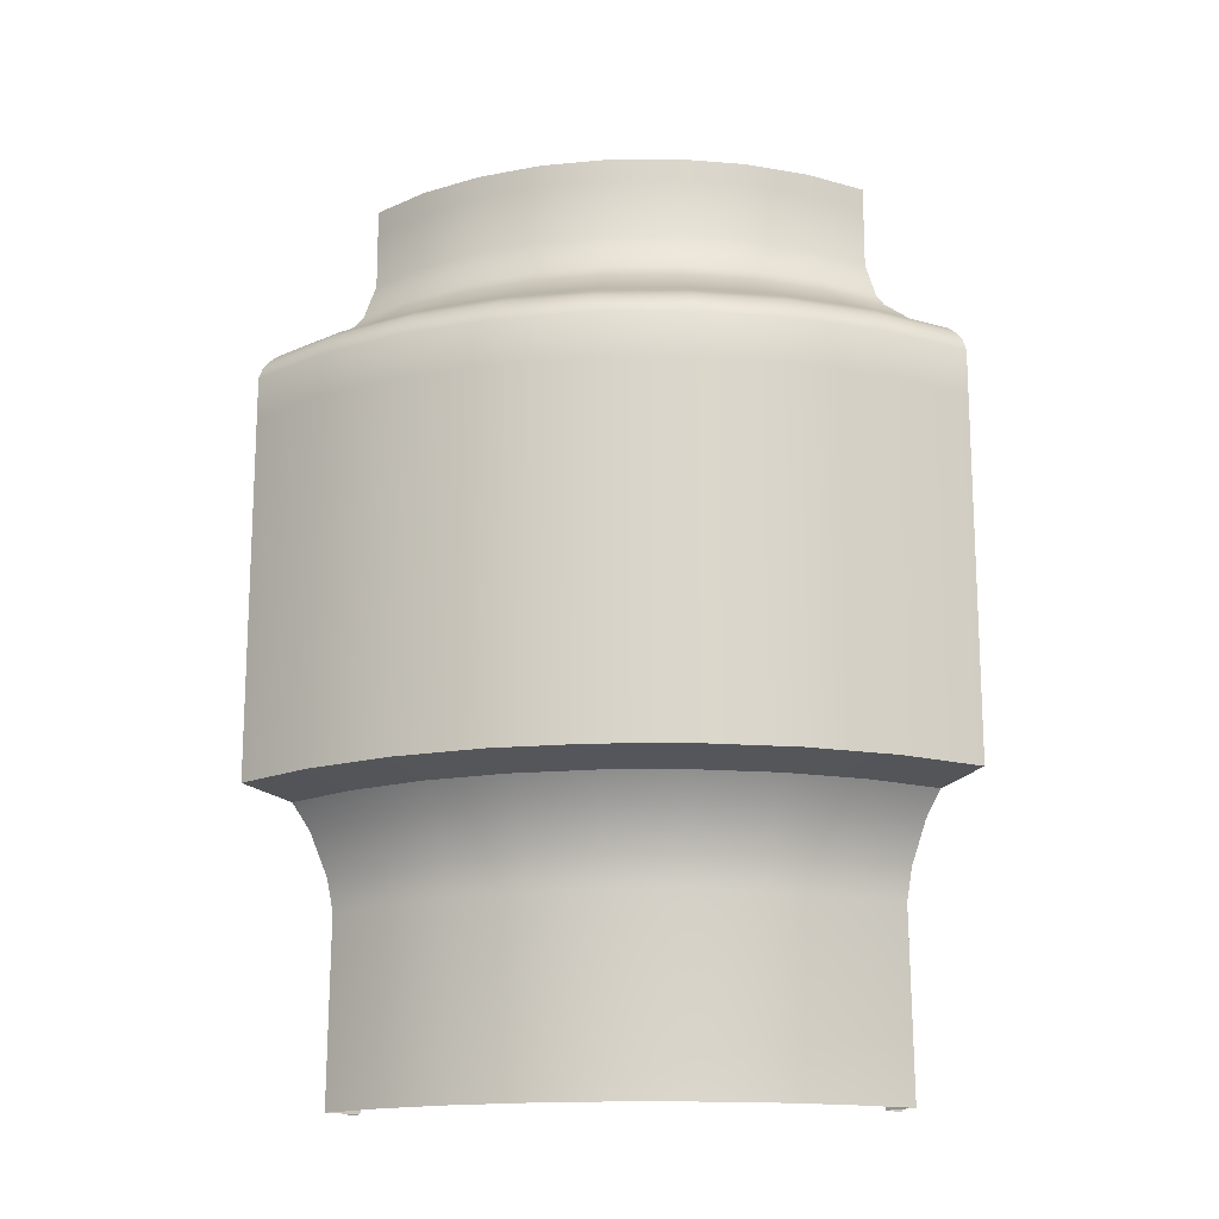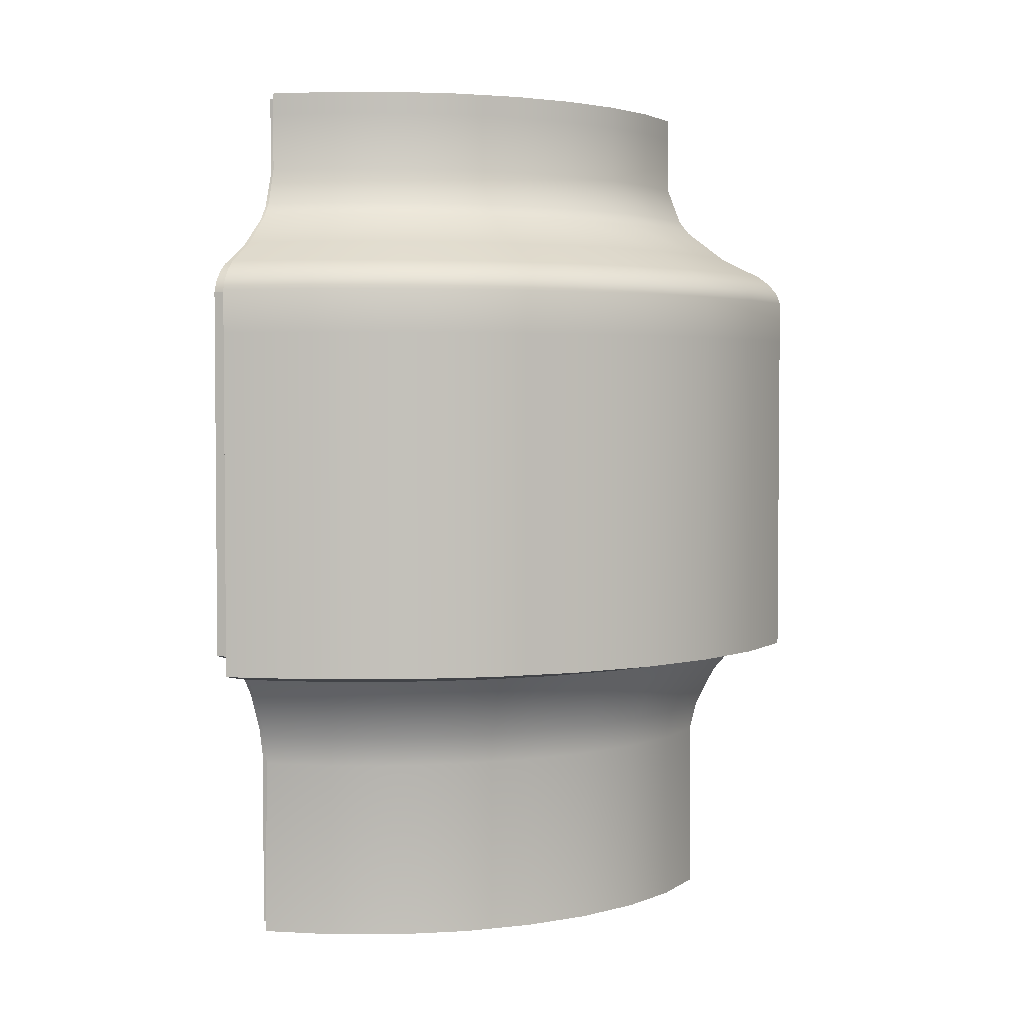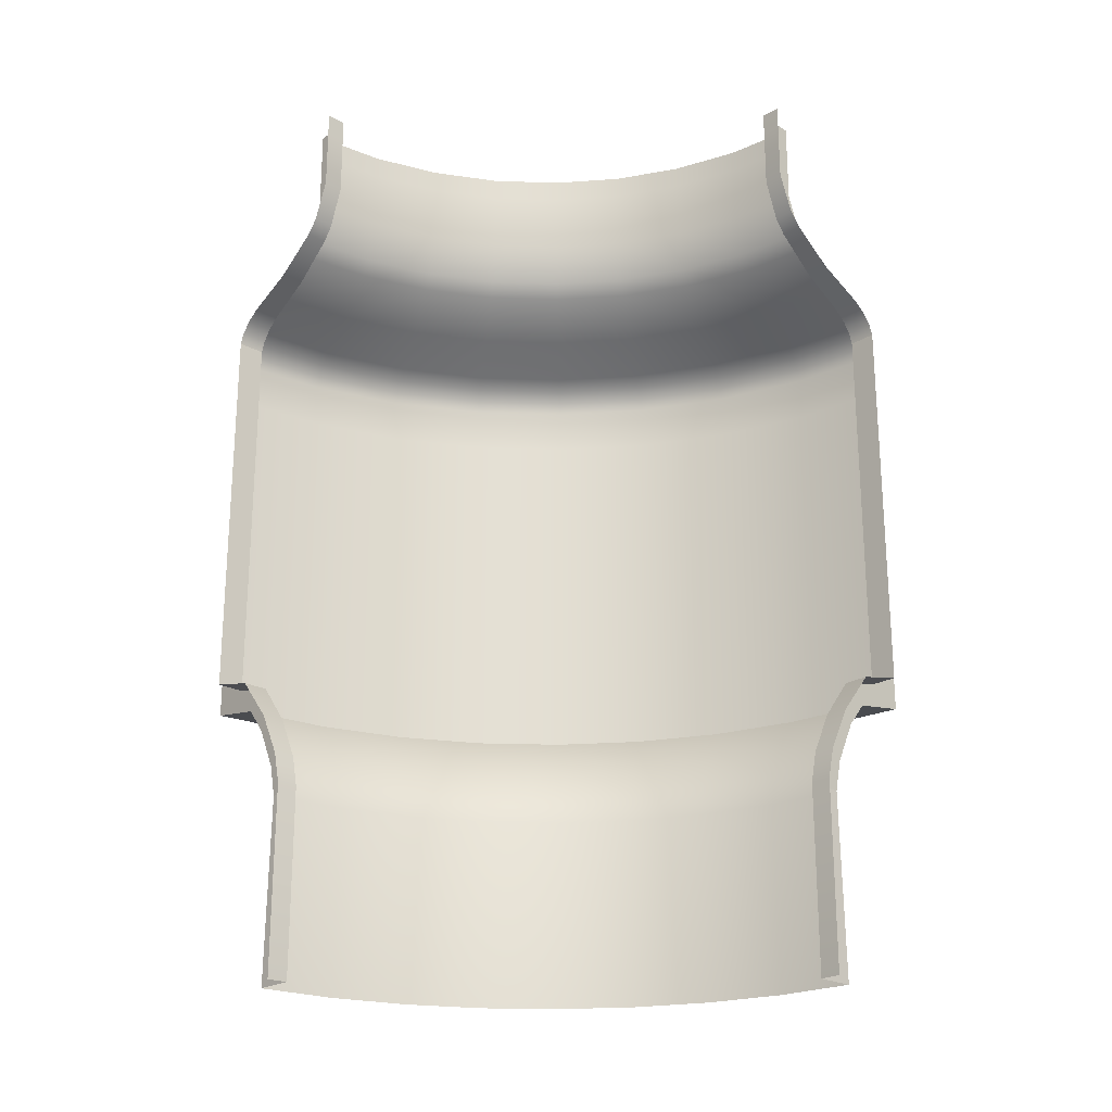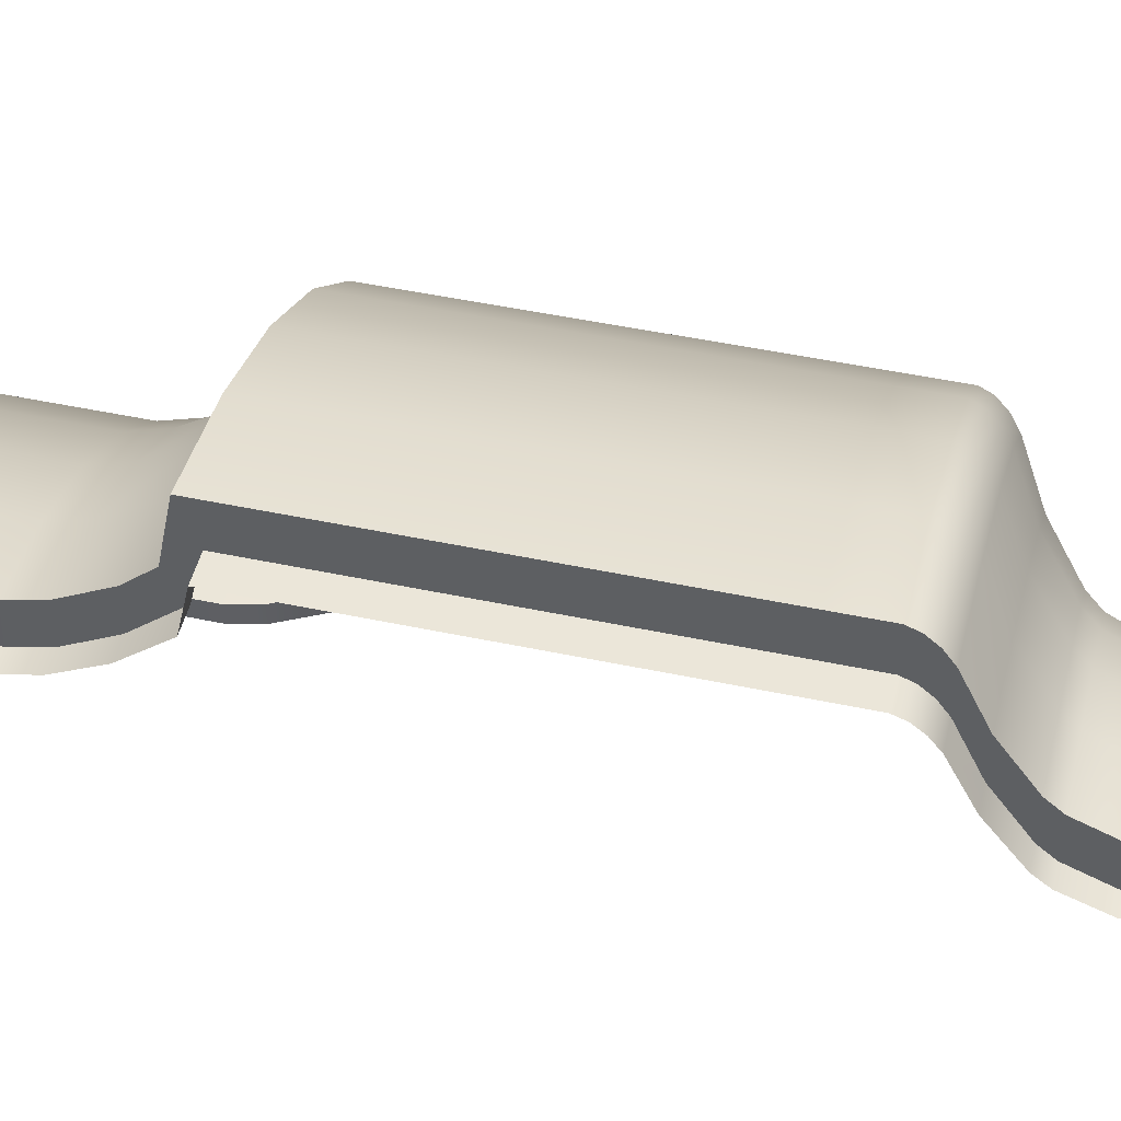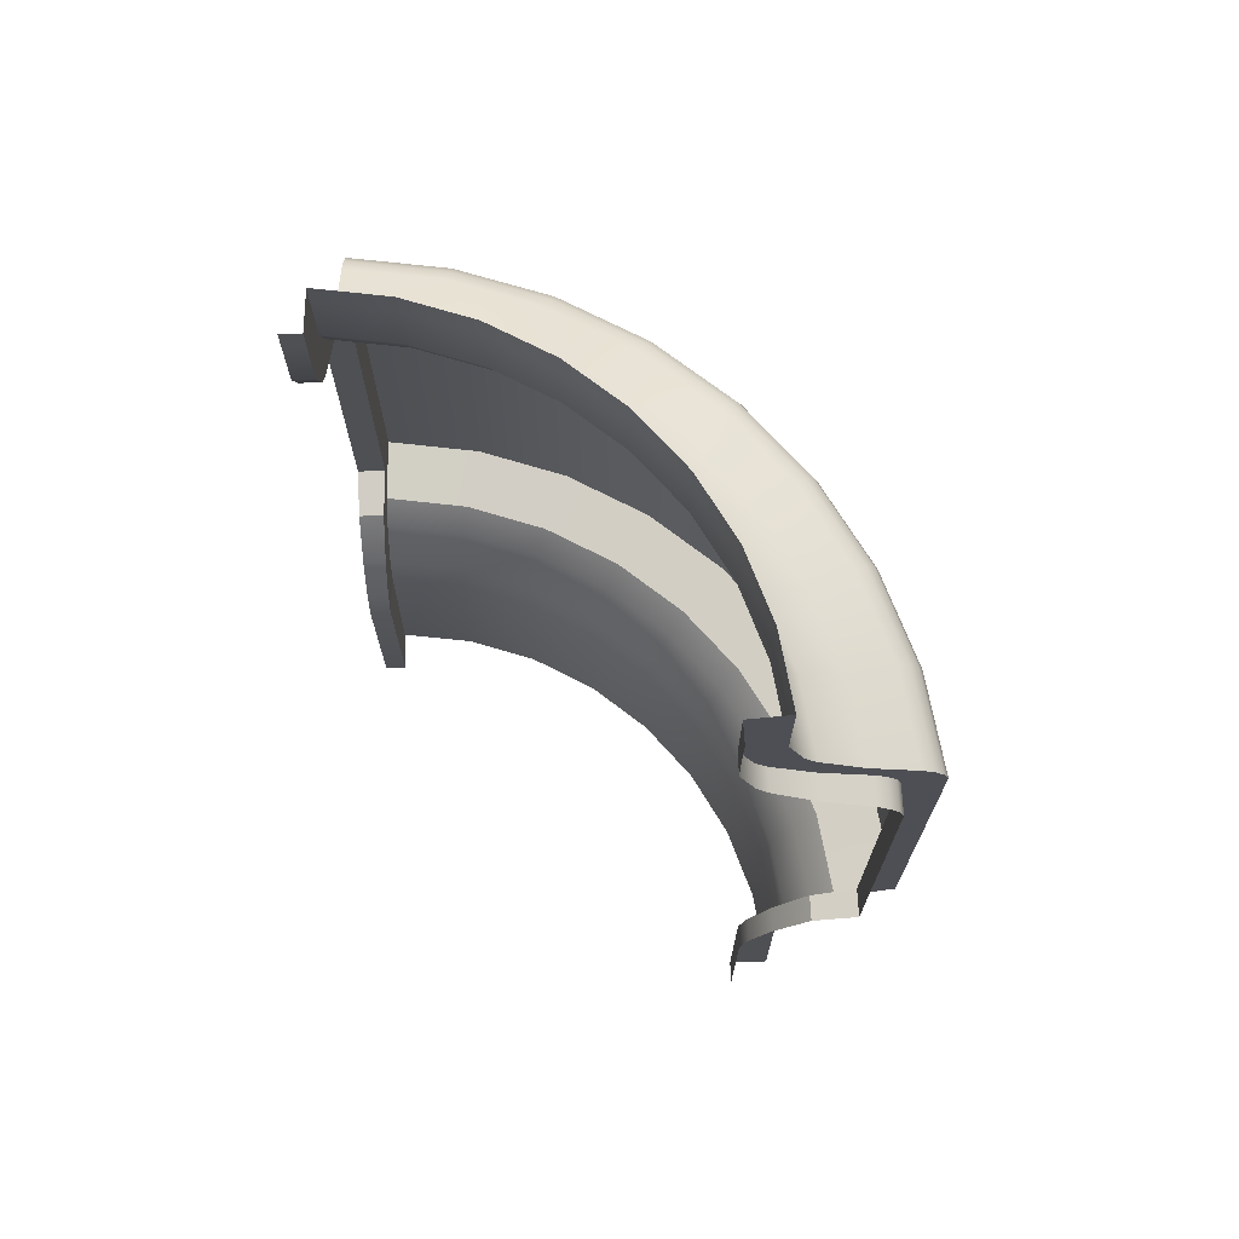
<metadata>
{"format":"obj","ext":"obj","renderer":"f3d","projection":"perspective","resolution":1024,"background":"white","views":[{"elev":-15.9,"azim":-38.8,"up":"+Y"},{"elev":3.1,"azim":-71.2,"up":"+Y"},{"elev":-23.0,"azim":136.7,"up":"+Y"},{"elev":48.0,"azim":103.4,"up":"+Z"},{"elev":71.0,"azim":177.9,"up":"+Y"}]}
</metadata>
<code>
o Wall_Turn_2_Plane.002
v 0.3265 0 -0.3265
v 0.4139 3.753 -0.4139
v 0.01328 2.67 -0.01328
v 0.4139 3.414 -0.4139
v 0.3714 3.259 -0.3714
v 0.3391 3.203 -0.3391
v 0.2186 3.073 -0.2186
v 0.08599 2.979 -0.08599
v 0.05064 2.941 -0.05064
v 0.02575 2.898 -0.02575
v 0.01328 2.852 -0.01328
v 0.01328 1.209 -0.01328
v 0.1803 1.165 -0.1803
v 0.2417 1.064 -0.2417
v 0.3044 0.8908 -0.3044
v 0.3265 0.7611 -0.3265
v 1.415 0 0.1575
v 1.412 3.753 0.03355
v 1.379 2.67 0.5992
v 1.412 3.414 0.03355
v 1.408 3.259 0.09352
v 1.396 3.073 0.3092
v 1.405 3.203 0.1392
v 1.385 2.979 0.4965
v 1.382 2.941 0.5464
v 1.379 2.852 0.5992
v 1.38 2.898 0.5816
v 1.379 1.209 0.5992
v 1.392 1.165 0.3634
v 1.397 1.064 0.2766
v 1.404 0.7611 0.1569
v 1.403 0.8908 0.1881
v 1.421 3.753 -0.1241
v 1.388 2.67 0.4415
v 1.5 2.67 0.443
v 1.421 3.414 -0.1241
v 1.5 3.414 -0.1235
v 1.5 3.259 -0.06347
v 1.5 3.203 -0.01772
v 1.5 3.073 0.1526
v 1.415 3.203 -0.01849
v 1.394 2.979 0.3388
v 1.5 2.979 0.3402
v 1.5 2.941 0.3902
v 1.5 2.898 0.4254
v 1.5 2.852 0.443
v 1.389 2.898 0.4239
v 1.5 1.275 0.443
v 1.388 1.275 0.4415
v 1.398 1.234 0.259
v 1.5 1.234 0.2603
v 1.5 1.064 0.1199
v 1.5 0.8908 0.03129
v 1.5 0.7611 2.4e-05
v 1.412 0.8908 0.03044
v 1.501 -0.001976 0.000609
v 1.413 0 -0.00078
v 1.417 3.259 -0.06417
v 1.405 3.073 0.1516
v 1.391 2.941 0.3887
v 1.388 2.852 0.4415
v 1.407 1.064 0.1189
v 1.413 0.7611 -0.00078
v 0.4139 3.661 -0.4139
v 1.412 3.661 0.03355
v 1.5 3.661 -0.1235
v 1.421 3.661 -0.1241
v 1.5 3.753 -0.1235
v 1.421 3.753 -0.1241
v -0.1575 0 -1.415
v -0.03355 3.753 -1.412
v -0.5992 2.67 -1.379
v -0.03355 3.414 -1.412
v -0.09352 3.259 -1.408
v -0.3092 3.073 -1.396
v -0.1392 3.203 -1.405
v -0.4965 2.979 -1.385
v -0.5464 2.941 -1.382
v -0.5992 2.852 -1.379
v -0.5816 2.898 -1.38
v -0.5992 1.209 -1.379
v -0.3634 1.165 -1.392
v -0.2766 1.064 -1.397
v -0.1569 0.7611 -1.404
v -0.1881 0.8908 -1.403
v 0.1241 3.753 -1.421
v -0.4415 2.67 -1.388
v -0.443 2.67 -1.5
v 0.1241 3.414 -1.421
v 0.1235 3.414 -1.5
v 0.06347 3.259 -1.5
v 0.01772 3.203 -1.5
v -0.1526 3.073 -1.5
v 0.01849 3.203 -1.415
v -0.3388 2.979 -1.394
v -0.3402 2.979 -1.5
v -0.3902 2.941 -1.5
v -0.4254 2.898 -1.5
v -0.443 2.852 -1.5
v -0.4239 2.898 -1.389
v -0.443 1.275 -1.5
v -0.4415 1.275 -1.388
v -0.259 1.234 -1.398
v -0.2603 1.234 -1.5
v -0.1199 1.064 -1.5
v -0.03129 0.8908 -1.5
v -2.5e-05 0.7611 -1.5
v -0.03044 0.8908 -1.412
v -2.5e-05 0 -1.5
v 0.00078 0 -1.413
v 0.06417 3.259 -1.417
v -0.1516 3.073 -1.405
v -0.3887 2.941 -1.391
v -0.4415 2.852 -1.388
v -0.1189 1.064 -1.407
v 0.00078 0.7611 -1.413
v -0.03355 3.661 -1.412
v 0.1235 3.661 -1.5
v 0.1241 3.661 -1.421
v 0.1218 3.753 -1.5
v 0.1241 3.753 -1.421
v 0.8257 0 0.0164
v 0.847 3.259 -0.04363
v 0.7585 3.073 0.1535
v 0.6613 2.941 0.3703
v 0.6397 2.852 0.4185
v 0.7719 1.064 0.1237
v 0.821 0.7611 0.0143
v 0.8716 3.753 -0.09845
v 0.6397 2.67 0.4185
v 0.8716 3.414 -0.09845
v 0.8283 3.203 -0.001883
v 0.6818 2.979 0.3247
v 0.6469 2.898 0.4024
v 0.6397 1.209 0.4185
v 0.7363 1.165 0.203
v 0.8082 0.8908 0.04283
v 0.8716 3.661 -0.09845
v 1.136 3.753 -0.00783
v 1.001 2.67 0.5425
v 1.136 3.414 -0.00783
v 1.11 3.203 0.09497
v 1.025 2.979 0.4427
v 1.005 2.898 0.5254
v 1.001 1.209 0.5425
v 1.057 1.165 0.3131
v 1.099 0.8908 0.1426
v 1.136 3.661 -0.00783
v 1.114 0 0.114
v 1.121 3.259 0.05053
v 1.07 3.073 0.2604
v 1.014 2.941 0.4912
v 1.001 2.852 0.5425
v 1.078 1.064 0.2287
v 1.106 0.7611 0.1122
v 0.5603 0 -0.1321
v 0.5943 3.259 -0.1858
v 0.4716 3.073 -0.007935
v 0.3368 2.941 0.1877
v 0.3068 2.852 0.2312
v 0.4902 1.064 -0.03484
v 0.5582 0.7611 -0.1336
v 0.6284 3.753 -0.2353
v 0.3068 2.67 0.2312
v 0.6284 3.414 -0.2353
v 0.5683 3.203 -0.1482
v 0.3652 2.979 0.1465
v 0.3168 2.898 0.2167
v 0.3068 1.209 0.2312
v 0.4408 1.165 0.03673
v 0.5405 0.8908 -0.1078
v 0.6284 3.661 -0.2353
v -0.0164 0 -0.8257
v 0.04363 3.259 -0.847
v -0.1535 3.073 -0.7585
v -0.3703 2.941 -0.6613
v -0.4185 2.852 -0.6397
v -0.1237 1.064 -0.7719
v -0.0143 0.7611 -0.821
v 0.09845 3.753 -0.8716
v -0.4185 2.67 -0.6397
v 0.09845 3.414 -0.8716
v 0.001883 3.203 -0.8283
v -0.3247 2.979 -0.6818
v -0.4024 2.898 -0.6469
v -0.4185 1.209 -0.6397
v -0.203 1.165 -0.7363
v -0.04283 0.8908 -0.8082
v 0.09845 3.661 -0.8716
v 0.1321 0 -0.5603
v 0.1858 3.259 -0.5943
v 0.007935 3.073 -0.4716
v -0.1877 2.941 -0.3368
v -0.2312 2.852 -0.3068
v 0.03484 1.064 -0.4902
v 0.1336 0.7611 -0.5582
v 0.2353 3.753 -0.6284
v -0.2312 2.67 -0.3068
v 0.2353 3.414 -0.6284
v 0.1482 3.203 -0.5683
v -0.1465 2.979 -0.3652
v -0.2167 2.898 -0.3168
v -0.2312 1.209 -0.3068
v -0.03673 1.165 -0.4408
v 0.1078 0.8908 -0.5405
v 0.2353 3.661 -0.6284
v 0.00783 3.753 -1.136
v -0.5425 2.67 -1.001
v 0.00783 3.414 -1.136
v -0.09497 3.203 -1.11
v -0.4427 2.979 -1.025
v -0.5254 2.898 -1.005
v -0.5425 1.209 -1.001
v -0.3131 1.165 -1.057
v -0.1426 0.8908 -1.099
v 0.00783 3.661 -1.136
v -0.114 0 -1.114
v -0.05053 3.259 -1.121
v -0.2604 3.073 -1.07
v -0.4912 2.941 -1.014
v -0.5425 2.852 -1.001
v -0.2287 1.064 -1.078
v -0.1122 0.7611 -1.106
v 1.412 3.753 0.03355
v 1.001 1.209 0.5425
v 1.379 1.209 0.5992
v 1.379 1.209 0.5992
v 1.057 1.165 0.3131
v 1.392 1.165 0.3634
v 1.392 1.165 0.3634
v 1.397 1.064 0.2766
v 1.403 0.8908 0.1881
v 1.404 0.7611 0.1569
v 1.415 0 0.1575
v 1.382 2.941 0.5464
v 1.38 2.898 0.5816
v 1.379 2.852 0.5992
v 1.385 2.979 0.4965
v 1.396 3.073 0.3092
v 1.379 2.67 0.5992
v 1.408 3.259 0.09352
v 1.405 3.203 0.1392
v 1.412 3.414 0.03355
v 1.412 3.661 0.03355
v 1.5 1.275 0.443
v 1.388 1.275 0.4415
v 1.388 1.275 0.4415
v 1.398 1.234 0.259
v 1.398 1.234 0.259
v 1.5 1.234 0.2603
v 1.407 1.064 0.1189
v 1.412 0.8908 0.03044
v 1.413 0.7611 -0.00078
v 1.413 0 -0.00078
v 1.391 2.941 0.3887
v 1.389 2.898 0.4239
v 1.388 2.852 0.4415
v 1.394 2.979 0.3388
v 1.405 3.073 0.1516
v 1.388 2.67 0.4415
v 1.417 3.259 -0.06417
v 1.415 3.203 -0.01849
v 1.421 3.414 -0.1241
v 1.421 3.661 -0.1241
v -0.03355 3.753 -1.412
v -0.5425 1.209 -1.001
v -0.5992 1.209 -1.379
v -0.5992 1.209 -1.379
v -0.3131 1.165 -1.057
v -0.3634 1.165 -1.392
v -0.3634 1.165 -1.392
v -0.2766 1.064 -1.397
v -0.1881 0.8908 -1.403
v -0.1569 0.7611 -1.404
v -0.1575 0 -1.415
v -0.5464 2.941 -1.382
v -0.5816 2.898 -1.38
v -0.5992 2.852 -1.379
v -0.4965 2.979 -1.385
v -0.3092 3.073 -1.396
v -0.5992 2.67 -1.379
v -0.09352 3.259 -1.408
v -0.1392 3.203 -1.405
v -0.03355 3.414 -1.412
v -0.03355 3.661 -1.412
v -0.443 1.275 -1.5
v -0.4415 1.275 -1.388
v -0.4415 1.275 -1.388
v -0.259 1.234 -1.398
v -0.259 1.234 -1.398
v -0.2603 1.234 -1.5
v -0.1189 1.064 -1.407
v -0.03044 0.8908 -1.412
v 0.00078 0.7611 -1.413
v 0.00078 0 -1.413
v -0.3887 2.941 -1.391
v -0.4239 2.898 -1.389
v -0.4415 2.852 -1.388
v -0.3388 2.979 -1.394
v -0.1516 3.073 -1.405
v -0.4415 2.67 -1.388
v 0.06417 3.259 -1.417
v 0.01849 3.203 -1.415
v 0.1241 3.414 -1.421
v 0.1241 3.661 -1.421
v 0.3068 1.209 0.2312
v 0.6397 1.209 0.4185
v 0.4408 1.165 0.03673
v 0.7363 1.165 0.203
v 0.01328 1.209 -0.01328
v 0.1803 1.165 -0.1803
v -0.2312 1.209 -0.3068
v -0.4185 1.209 -0.6397
v -0.03673 1.165 -0.4408
v -0.203 1.165 -0.7363
f 234 233 63 57
f 230 227 247 249
f 231 230 249 251
f 233 32 55 63
f 227 19 34 247
f 32 231 251 55
f 244 224 33 264
f 241 243 263 261
f 239 23 262 259
f 35 260 257 46
f 245 49 260 35
f 27 25 60 47
f 237 27 47 61
f 25 24 42 60
f 24 239 259 42
f 19 237 61 34
f 23 241 261 262
f 243 244 264 263
f 275 110 116 274
f 271 290 288 268
f 272 292 290 271
f 274 116 108 85
f 268 288 87 72
f 85 108 292 272
f 285 305 86 265
f 282 302 304 284
f 280 300 303 76
f 88 99 298 301
f 286 88 301 102
f 80 100 113 78
f 278 114 100 80
f 78 113 95 77
f 77 95 300 280
f 72 87 114 278
f 76 303 302 282
f 284 304 305 285
f 169 310 3 164
f 172 64 2 163
f 158 7 6 166
f 164 3 11 160
f 167 8 7 158
f 160 11 10 168
f 170 13 12 306
f 162 16 15 171
f 154 30 232 147
f 228 229 30 154
f 152 235 236 144
f 143 238 235 152
f 150 21 242 142
f 141 20 21 150
f 36 37 38 58
f 58 38 39 41
f 258 43 44 255
f 255 44 45 256
f 248 250 52 62
f 62 52 53 252
f 54 253 252 53
f 51 50 246 48
f 56 254 253 54
f 46 257 256 45
f 43 258 59 40
f 40 59 41 39
f 156 1 16 162
f 37 36 67 66
f 165 4 64 172
f 66 67 69 68
f 203 198 3 310
f 206 197 2 64
f 192 200 6 7
f 198 194 11 3
f 201 192 7 8
f 194 202 10 11
f 204 312 12 13
f 196 205 15 16
f 222 215 273 83
f 269 222 83 270
f 220 212 277 276
f 211 220 276 279
f 218 210 283 74
f 209 218 74 73
f 89 111 91 90
f 111 94 92 91
f 299 296 97 96
f 296 297 98 97
f 289 115 105 291
f 115 293 106 105
f 107 106 293 294
f 104 101 287 103
f 109 107 294 295
f 99 98 297 298
f 96 93 112 299
f 93 92 94 112
f 190 196 16 1
f 90 118 119 89
f 199 206 64 4
f 118 120 121 119
f 141 131 138 148
f 149 122 128 155
f 165 131 123 157
f 157 123 132 166
f 167 133 125 159
f 159 125 134 168
f 308 309 127 161
f 161 127 137 171
f 155 128 137 147
f 146 136 307 145
f 153 126 134 144
f 143 133 124 151
f 140 130 126 153
f 151 124 132 142
f 148 138 129 139
f 225 135 130 140
f 226 225 140 240
f 65 148 139 18
f 22 151 142 242
f 240 140 153 26
f 238 143 151 22
f 26 153 144 236
f 29 146 145 28
f 31 155 147 232
f 17 149 155 31
f 20 141 148 65
f 131 141 150 123
f 123 150 142 132
f 133 143 152 125
f 125 152 144 134
f 309 228 154 127
f 127 154 147 137
f 14 161 171 15
f 311 308 161 14
f 9 159 168 10
f 8 167 159 9
f 5 157 166 6
f 4 165 157 5
f 131 165 172 138
f 122 156 162 128
f 128 162 171 137
f 136 170 306 307
f 126 160 168 134
f 133 167 158 124
f 130 164 160 126
f 124 158 166 132
f 138 172 163 129
f 135 169 164 130
f 209 216 189 182
f 217 223 179 173
f 199 191 174 182
f 191 200 183 174
f 201 193 176 184
f 193 202 185 176
f 314 195 178 315
f 195 205 188 178
f 223 215 188 179
f 214 213 313 187
f 221 212 185 177
f 211 219 175 184
f 208 221 177 181
f 219 210 183 175
f 216 207 180 189
f 266 208 181 186
f 14 15 205 195
f 311 14 195 314
f 9 10 202 193
f 8 9 193 201
f 5 6 200 191
f 4 5 191 199
f 182 189 206 199
f 173 179 196 190
f 179 188 205 196
f 187 313 312 204
f 177 185 202 194
f 184 175 192 201
f 181 177 194 198
f 175 183 200 192
f 189 180 197 206
f 186 181 198 203
f 267 281 208 266
f 117 71 207 216
f 75 283 210 219
f 281 79 221 208
f 279 75 219 211
f 79 277 212 221
f 82 81 213 214
f 84 273 215 223
f 70 84 223 217
f 73 117 216 209
f 182 174 218 209
f 174 183 210 218
f 184 176 220 211
f 176 185 212 220
f 315 178 222 269
f 178 188 215 222

</code>
